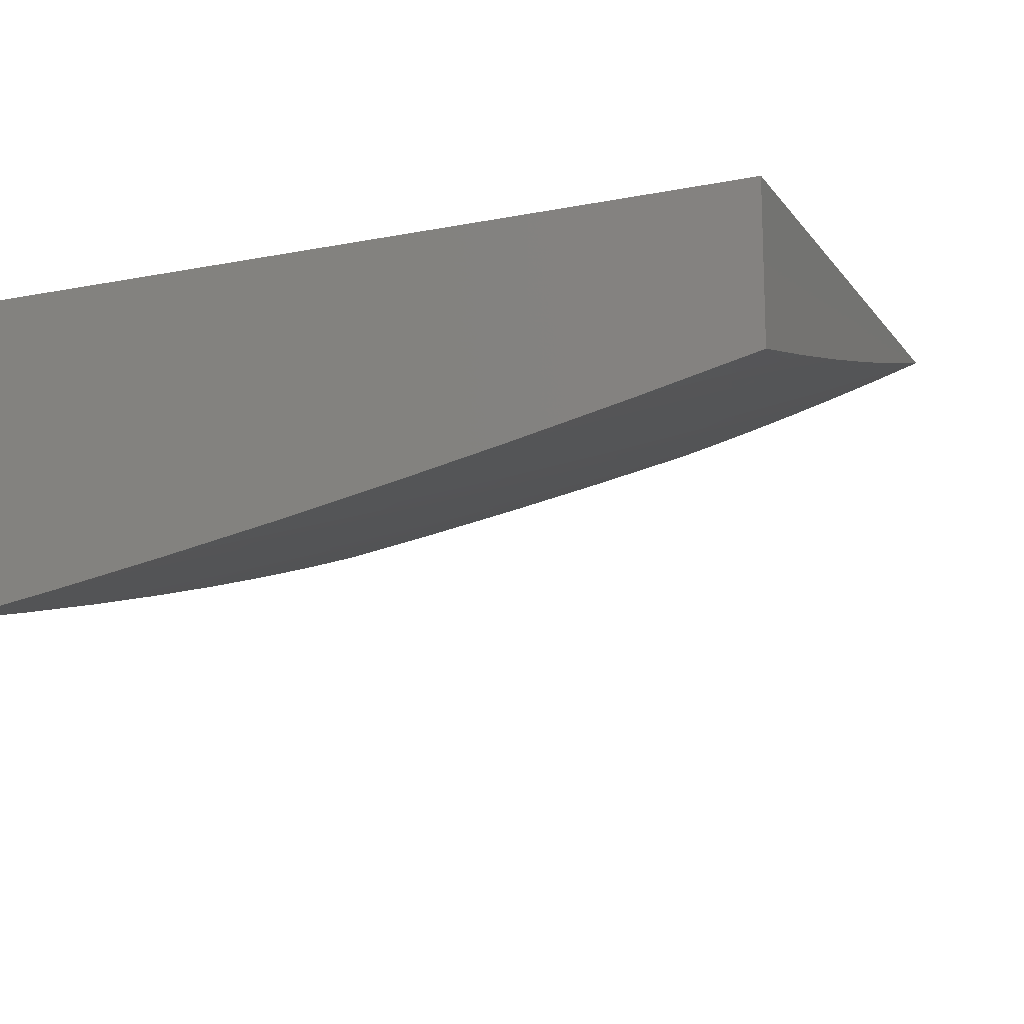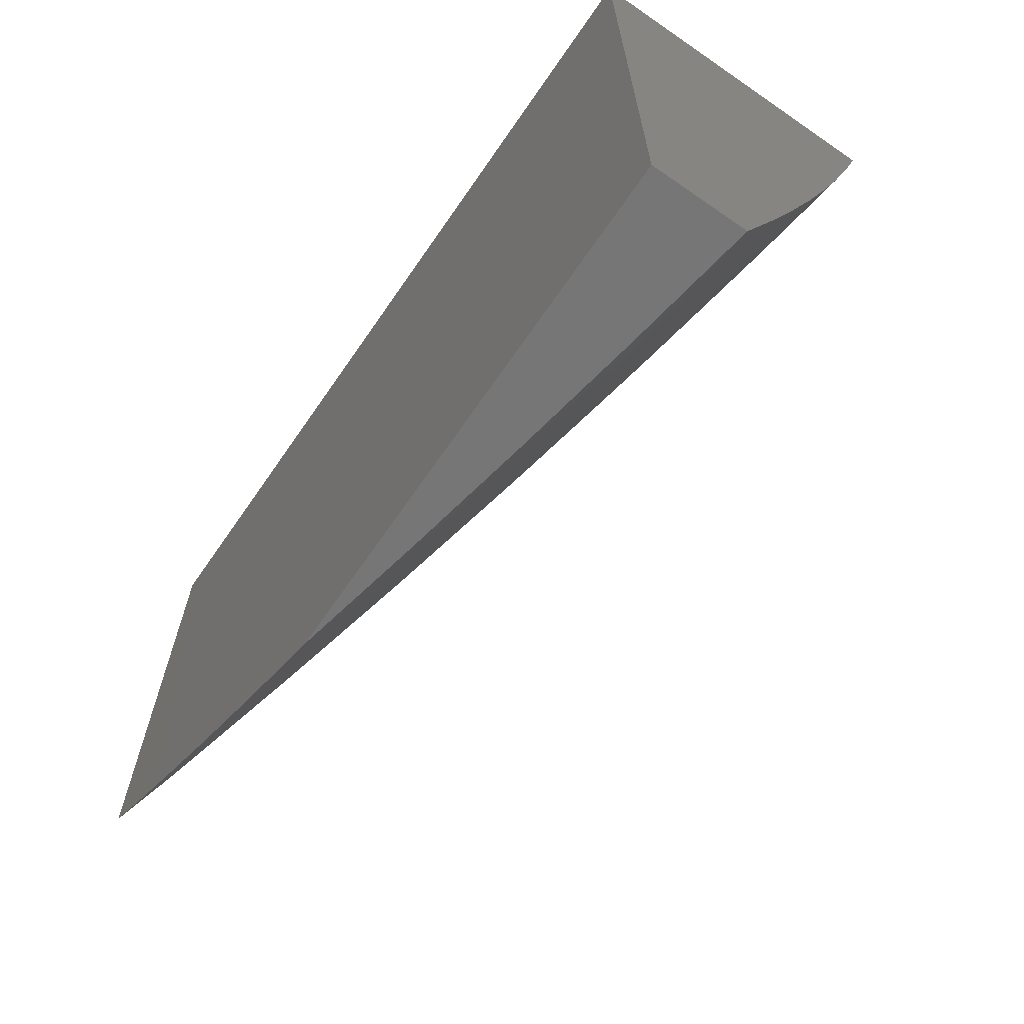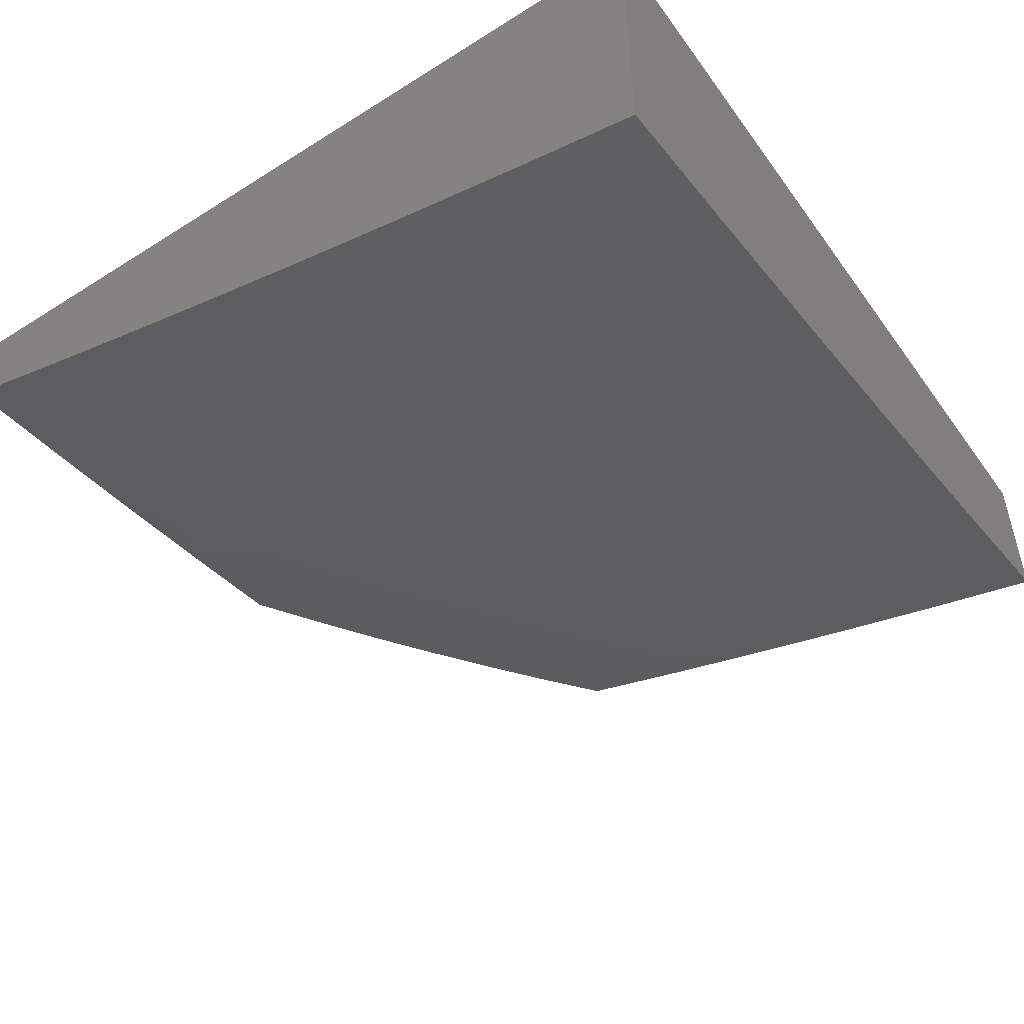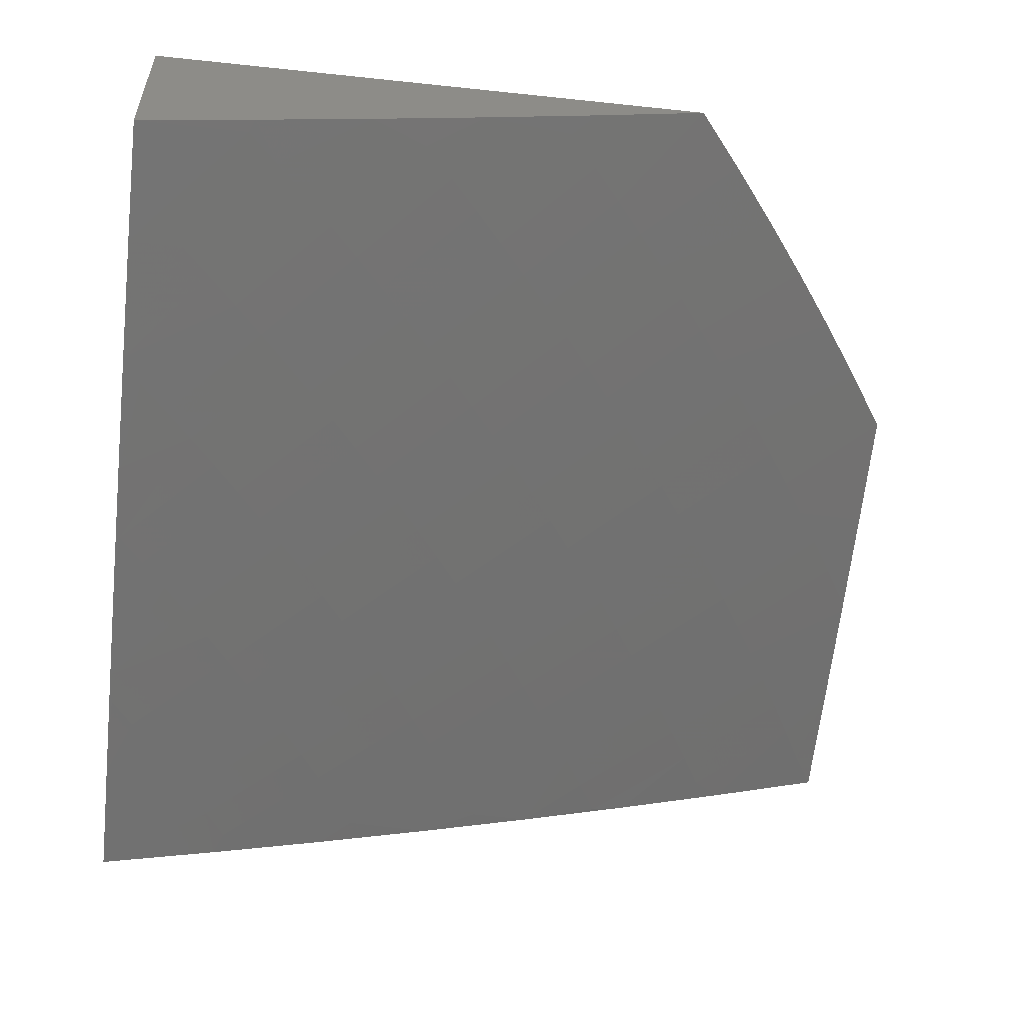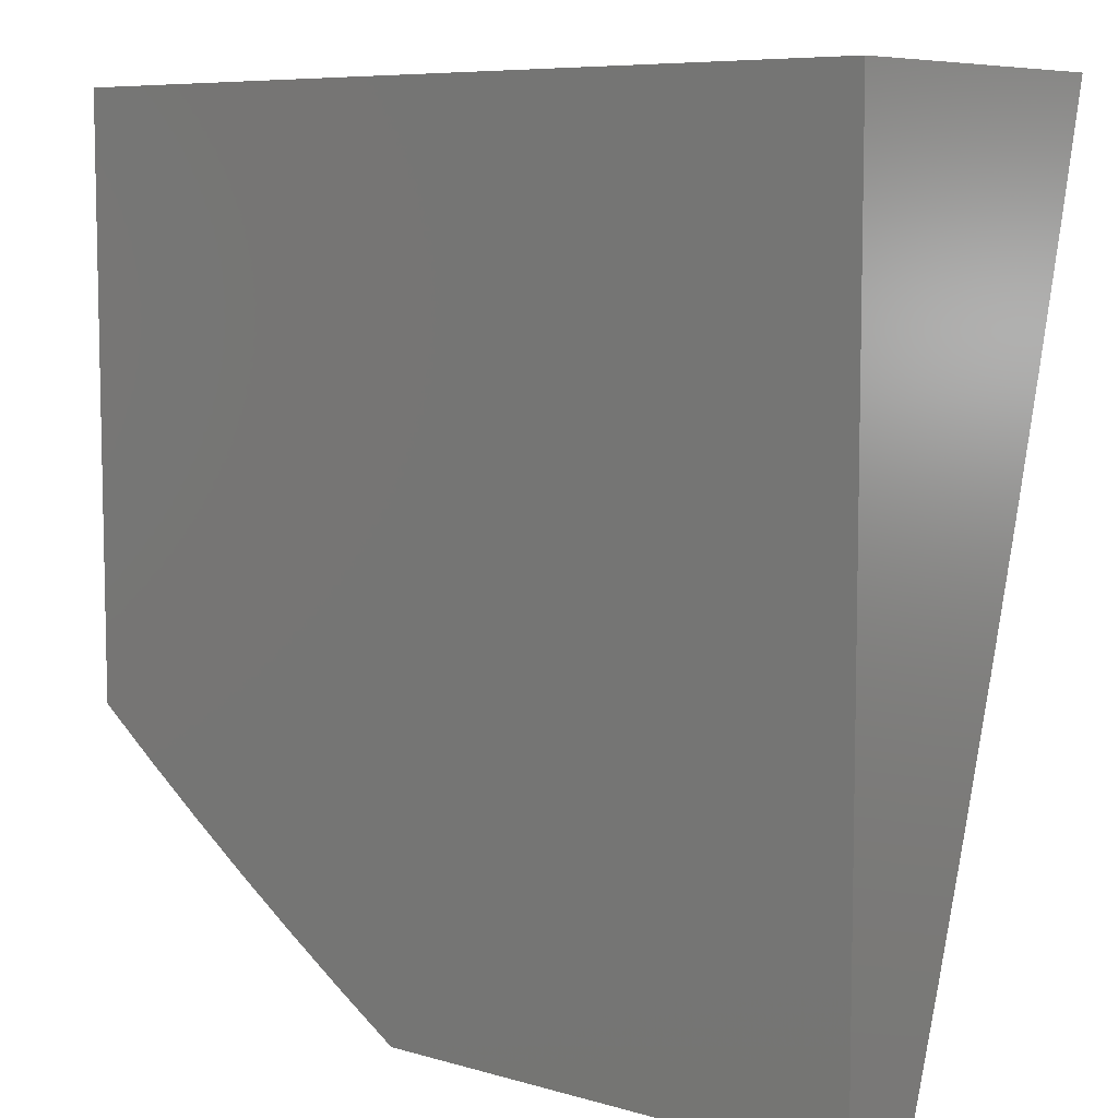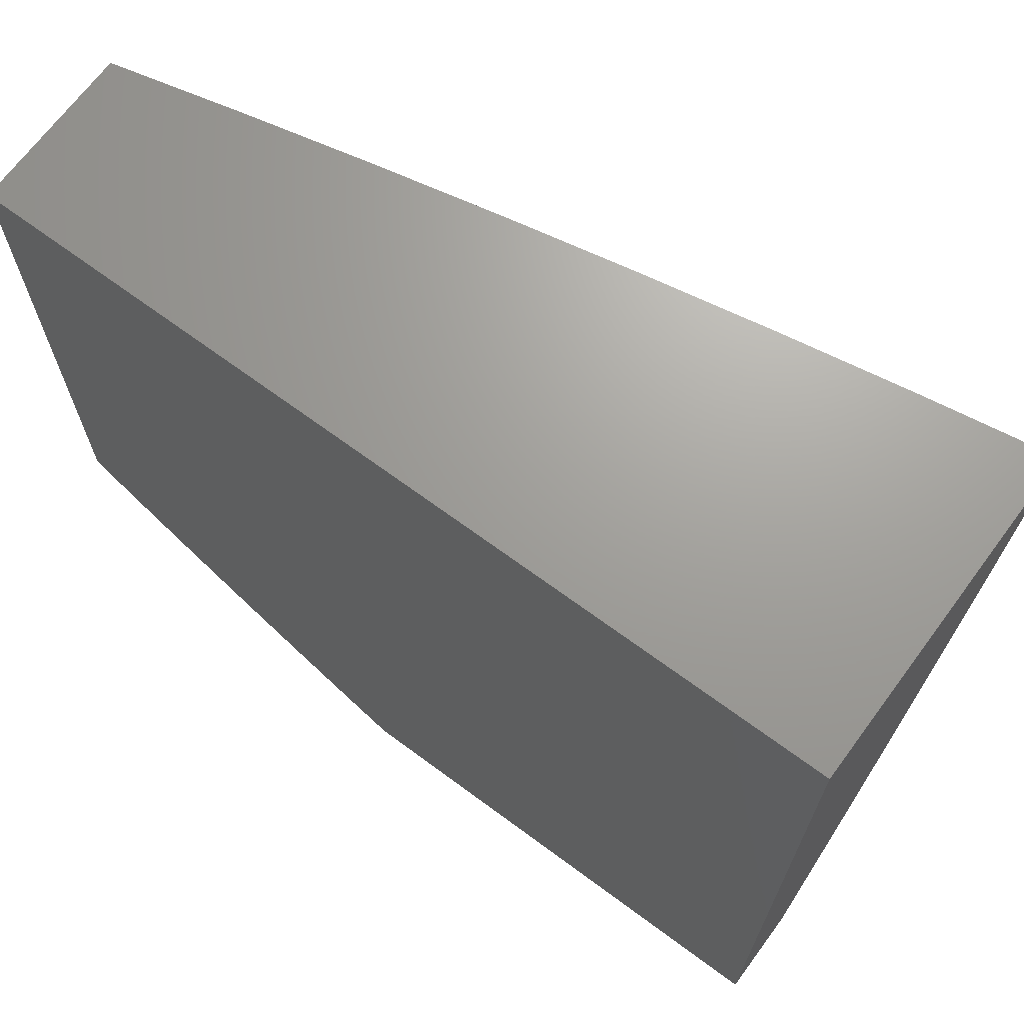
<metadata>
{"format":"stl","ext":"stl","renderer":"f3d","projection":"perspective","resolution":1024,"background":"white","views":[{"elev":-14.0,"azim":-156.4,"up":"+Z"},{"elev":-69.1,"azim":55.3,"up":"+Y"},{"elev":-50.4,"azim":124.6,"up":"+Z"},{"elev":-55.1,"azim":-96.4,"up":"+Z"},{"elev":7.5,"azim":39.2,"up":"+Y"},{"elev":68.6,"azim":36.5,"up":"+Y"}]}
</metadata>
<code>
# stl→obj: 155 verts, 306 faces
v -2.642 -3.951 -12
v -2.538 -3.85 -12.05
v -2.567 -4 -12
v -2.492 -3.88 -12.05
v -2.446 -3.91 -12.05
v -2.415 -3.761 -12.11
v -2.37 -3.789 -12.11
v -2.338 -3.641 -12.16
v -2.295 -3.668 -12.16
v -2.261 -3.52 -12.21
v -2.219 -3.547 -12.21
v -2.183 -3.399 -12.26
v -2.143 -3.425 -12.26
v -2.105 -3.278 -12.3
v -2.066 -3.303 -12.3
v -2 -3.288 -12.32
v -2.026 -3.327 -12.3
v -2 -3.431 -12.28
v -2.102 -3.45 -12.26
v -2.06 -3.475 -12.26
v -2.134 -3.599 -12.21
v -2.091 -3.624 -12.21
v -2.162 -3.748 -12.16
v -2.117 -3.774 -12.16
v -2.187 -3.898 -12.11
v -2.14 -3.924 -12.11
v -2.284 -4 -12.06
v -2.142 -4 -12.08
v -2.094 -3.949 -12.11
v -2.046 -3.974 -12.11
v -2 -3.859 -12.15
v -2 -4 -12.11
v -2.584 -3.82 -12.05
v -2.715 -3.901 -12
v -2.629 -3.789 -12.05
v -2.674 -3.757 -12.05
v -2.592 -3.641 -12.11
v -2.635 -3.61 -12.11
v -2.551 -3.495 -12.16
v -2.592 -3.464 -12.16
v -2.507 -3.35 -12.21
v -2.546 -3.32 -12.21
v -2.459 -3.206 -12.26
v -2.497 -3.176 -12.26
v -2.408 -3.063 -12.3
v -2.444 -3.034 -12.3
v -2.431 -3 -12.31
v -2.48 -3.004 -12.3
v -2.573 -3 -12.28
v -2.609 -3.085 -12.26
v -2.645 -3.054 -12.26
v -2.702 -3.195 -12.21
v -2.739 -3.162 -12.21
v -2.794 -3.304 -12.16
v -2.833 -3.27 -12.16
v -2.886 -3.413 -12.11
v -2.927 -3.378 -12.11
v -2.978 -3.521 -12.05
v -3 -3.413 -12.08
v -3 -3.55 -12.04
v -2.936 -3.556 -12.05
v -3 -3.686 -12
v -2.893 -3.591 -12.05
v -2.93 -3.742 -12
v -2.85 -3.625 -12.05
v -2.807 -3.659 -12.05
v -2.762 -3.514 -12.11
v -2.72 -3.546 -12.11
v -2.674 -3.402 -12.16
v -2.633 -3.433 -12.16
v -2.586 -3.289 -12.21
v -2.788 -3.849 -12
v -2.719 -3.725 -12.05
v -2.678 -3.579 -12.11
v -2.86 -3.796 -12
v -2.763 -3.692 -12.05
v -2.967 -3.343 -12.11
v -3 -3.276 -12.12
v -2.91 -3.202 -12.16
v -2.948 -3.167 -12.16
v -2.851 -3.062 -12.21
v -2.887 -3.028 -12.21
v -2.858 -3 -12.22
v -3 -3 -12.19
v -2.986 -3.132 -12.16
v -3 -3.138 -12.15
v -2.716 -3 -12.25
v -2.814 -3.096 -12.21
v -2.872 -3.236 -12.16
v -2.682 -3.022 -12.26
v -2.777 -3.129 -12.21
v -2.287 -3 -12.34
v -2.371 -3.091 -12.3
v -2.42 -3.235 -12.26
v -2.466 -3.379 -12.21
v -2.509 -3.525 -12.16
v -2.548 -3.672 -12.11
v -2.144 -3 -12.37
v -2.247 -3.003 -12.35
v -2.334 -3.119 -12.3
v -2 -3 -12.39
v -2.138 -3.082 -12.35
v -2.175 -3.056 -12.35
v -2.211 -3.03 -12.35
v -2.259 -3.174 -12.3
v -2.297 -3.147 -12.3
v -2.343 -3.291 -12.26
v -2.382 -3.263 -12.26
v -2.426 -3.409 -12.21
v -2 -3.144 -12.35
v -2.064 -3.132 -12.35
v -2.102 -3.107 -12.35
v -2.183 -3.227 -12.3
v -2.221 -3.201 -12.3
v -2.264 -3.346 -12.26
v -2.303 -3.319 -12.26
v -2.344 -3.465 -12.21
v -2.385 -3.437 -12.21
v -2.424 -3.584 -12.16
v -2.467 -3.555 -12.16
v -2.504 -3.702 -12.11
v -2.027 -3.156 -12.35
v -2.019 -3.5 -12.26
v -2 -3.574 -12.24
v -2.047 -3.649 -12.21
v -2.072 -3.799 -12.16
v -2.004 -3.673 -12.21
v -2 -3.717 -12.2
v -2.027 -3.823 -12.16
v -2.426 -4 -12.03
v -2.304 -3.995 -12.05
v -2.233 -3.872 -12.11
v -2.399 -3.939 -12.05
v -2.352 -3.967 -12.05
v -2.325 -3.817 -12.11
v -2.279 -3.845 -12.11
v -2.251 -3.695 -12.16
v -2.207 -3.722 -12.16
v -2.176 -3.573 -12.21
v -2.46 -3.732 -12.11
v -2.381 -3.613 -12.16
v -2.303 -3.493 -12.21
v -2.224 -3.373 -12.26
v -2.144 -3.253 -12.3
v -2.804 -3.481 -12.11
v -2.845 -3.447 -12.11
v -2.715 -3.37 -12.16
v -2.754 -3.337 -12.16
v -2.625 -3.258 -12.21
v -2.663 -3.227 -12.21
v -2.535 -3.146 -12.26
v -2.572 -3.116 -12.26
v -2 -3 -12
v -3 -3 -12
v -2 -4 -12
f 1 2 3
f 3 2 4
f 3 4 5
f 5 4 6
f 5 6 7
f 7 6 8
f 7 8 9
f 9 8 10
f 9 10 11
f 11 10 12
f 11 12 13
f 13 12 14
f 13 14 15
f 15 14 16
f 15 16 17
f 17 16 18
f 17 18 19
f 19 18 20
f 19 20 21
f 21 20 22
f 21 22 23
f 23 22 24
f 23 24 25
f 25 24 26
f 25 26 27
f 27 26 28
f 28 26 29
f 28 29 30
f 30 29 31
f 30 31 32
f 2 1 33
f 33 1 34
f 33 34 35
f 35 34 36
f 35 36 37
f 37 36 38
f 37 38 39
f 39 38 40
f 39 40 41
f 41 40 42
f 41 42 43
f 43 42 44
f 43 44 45
f 45 44 46
f 45 46 47
f 47 46 48
f 47 48 49
f 49 48 50
f 49 50 51
f 51 50 52
f 51 52 53
f 53 52 54
f 53 54 55
f 55 54 56
f 55 56 57
f 57 56 58
f 57 58 59
f 59 58 60
f 60 58 61
f 60 61 62
f 62 61 63
f 62 63 64
f 64 63 65
f 64 65 66
f 66 65 67
f 66 67 68
f 68 67 69
f 68 69 70
f 70 69 71
f 70 71 42
f 42 71 44
f 34 72 36
f 36 72 73
f 36 73 38
f 38 73 74
f 38 74 40
f 40 74 70
f 40 70 42
f 72 75 73
f 73 75 76
f 73 76 74
f 74 76 68
f 74 68 70
f 76 75 66
f 66 75 64
f 57 59 77
f 77 59 78
f 77 78 79
f 79 78 80
f 79 80 81
f 81 80 82
f 81 82 83
f 83 82 84
f 84 82 85
f 84 85 86
f 86 85 80
f 86 80 78
f 83 87 81
f 81 87 88
f 81 88 79
f 79 88 89
f 79 89 77
f 77 89 57
f 49 90 87
f 87 90 91
f 87 91 88
f 88 91 89
f 47 92 45
f 45 92 93
f 45 93 43
f 43 93 94
f 43 94 41
f 41 94 95
f 41 95 39
f 39 95 96
f 39 96 37
f 37 96 97
f 37 97 35
f 35 97 33
f 98 99 92
f 92 99 100
f 92 100 93
f 93 100 94
f 101 102 98
f 98 102 103
f 98 103 104
f 104 103 105
f 104 105 106
f 106 105 107
f 106 107 108
f 108 107 109
f 108 109 95
f 95 109 96
f 110 111 101
f 101 111 112
f 101 112 102
f 102 112 113
f 102 113 114
f 114 113 115
f 114 115 116
f 116 115 117
f 116 117 118
f 118 117 119
f 118 119 120
f 120 119 121
f 120 121 97
f 97 121 33
f 111 110 122
f 122 110 16
f 122 16 14
f 20 18 123
f 123 18 124
f 123 124 22
f 22 124 125
f 22 125 24
f 24 125 126
f 24 126 26
f 26 126 29
f 125 124 127
f 127 124 128
f 127 128 126
f 126 128 129
f 126 129 29
f 29 129 31
f 128 31 129
f 32 28 30
f 130 131 27
f 27 131 132
f 27 132 25
f 25 132 23
f 3 5 130
f 130 5 133
f 130 133 134
f 134 133 135
f 134 135 136
f 136 135 137
f 136 137 138
f 138 137 139
f 138 139 21
f 21 139 19
f 82 80 85
f 49 51 90
f 90 51 53
f 90 53 91
f 91 53 55
f 91 55 89
f 89 55 57
f 98 104 99
f 99 104 106
f 99 106 100
f 100 106 108
f 100 108 94
f 94 108 95
f 130 134 131
f 131 134 136
f 131 136 132
f 132 136 138
f 132 138 23
f 23 138 21
f 6 4 140
f 140 4 2
f 140 2 121
f 121 2 33
f 8 6 141
f 141 6 140
f 141 140 119
f 119 140 121
f 10 8 142
f 142 8 141
f 142 141 117
f 117 141 119
f 12 10 143
f 143 10 142
f 143 142 115
f 115 142 117
f 111 122 14
f 14 12 144
f 144 12 143
f 144 143 113
f 113 143 115
f 17 19 15
f 15 19 13
f 19 139 13
f 13 139 11
f 139 137 11
f 11 137 9
f 133 5 7
f 137 135 9
f 9 135 7
f 135 133 7
f 113 112 144
f 144 112 111
f 144 111 14
f 120 97 96
f 118 120 109
f 109 120 96
f 116 118 107
f 107 118 109
f 114 116 105
f 105 116 107
f 102 114 103
f 103 114 105
f 66 68 76
f 67 65 145
f 145 65 63
f 145 63 146
f 146 63 61
f 146 61 56
f 56 61 58
f 69 67 147
f 147 67 145
f 147 145 148
f 148 145 146
f 148 146 54
f 54 146 56
f 71 69 149
f 149 69 147
f 149 147 150
f 150 147 148
f 150 148 52
f 52 148 54
f 44 71 151
f 151 71 149
f 151 149 152
f 152 149 150
f 152 150 50
f 50 150 52
f 46 151 48
f 48 151 152
f 48 152 50
f 151 46 44
f 123 22 20
f 127 126 125
f 101 98 153
f 153 98 92
f 153 92 47
f 47 49 153
f 153 49 87
f 153 87 154
f 154 87 83
f 154 83 84
f 84 86 154
f 154 86 78
f 154 78 59
f 59 60 154
f 154 60 62
f 62 64 154
f 154 64 75
f 154 75 153
f 153 75 72
f 153 72 34
f 34 1 153
f 153 1 3
f 153 3 155
f 3 130 155
f 155 130 27
f 155 27 28
f 28 32 155
f 32 31 155
f 155 31 153
f 153 31 128
f 153 128 124
f 124 18 153
f 153 18 16
f 153 16 110
f 110 101 153

</code>
